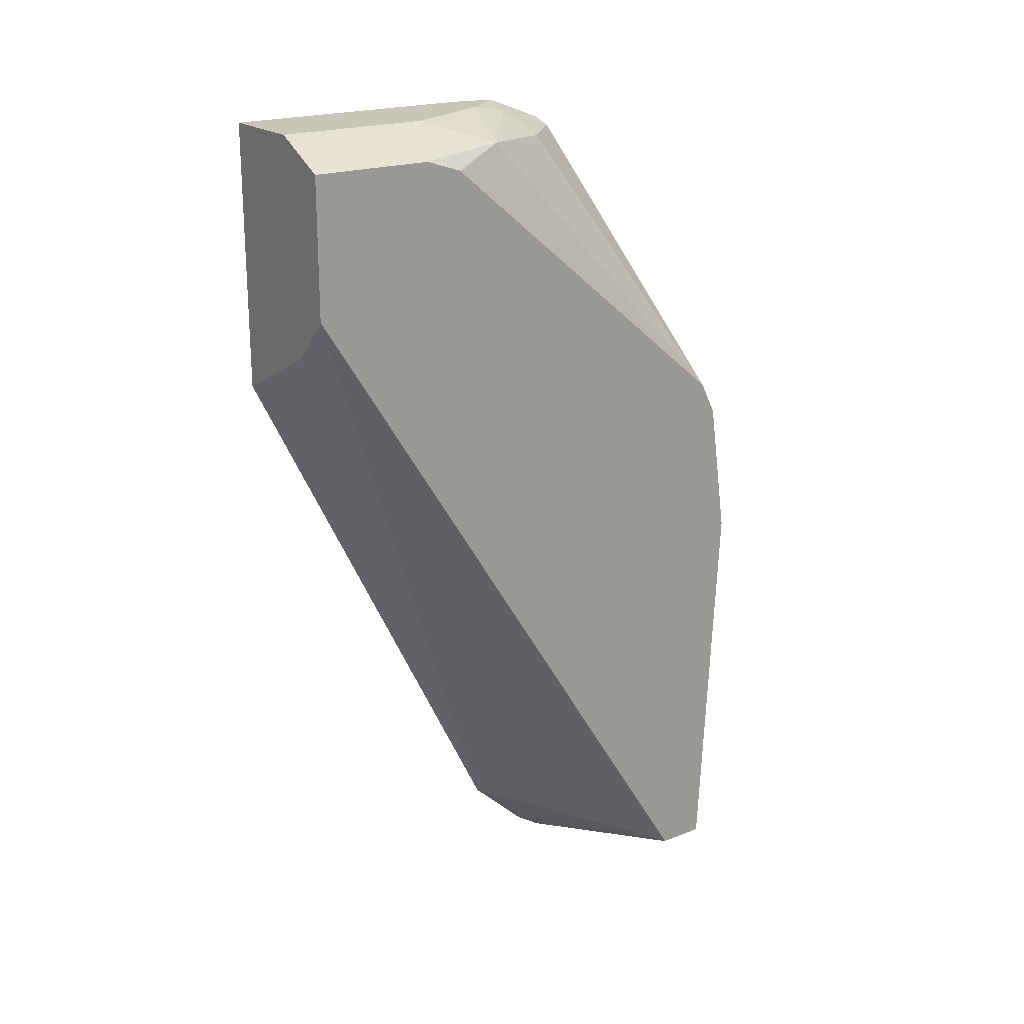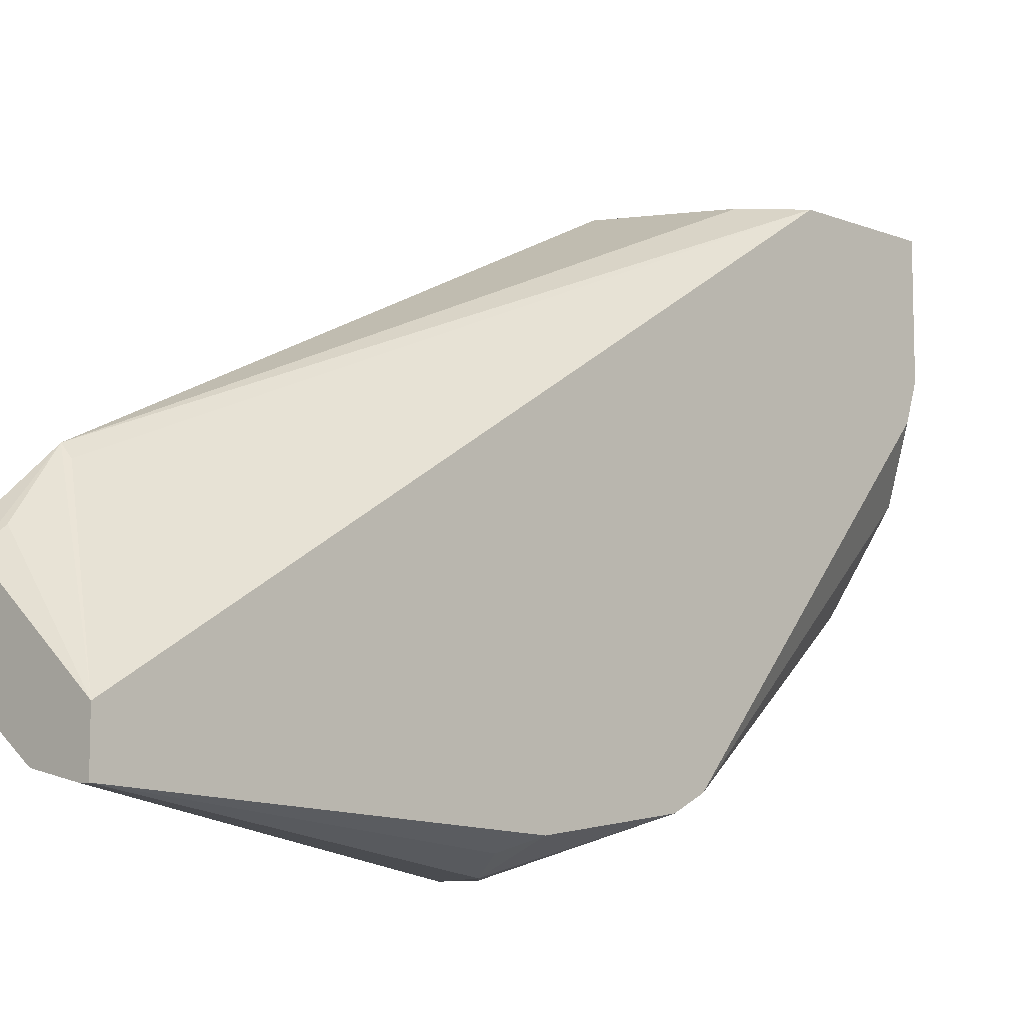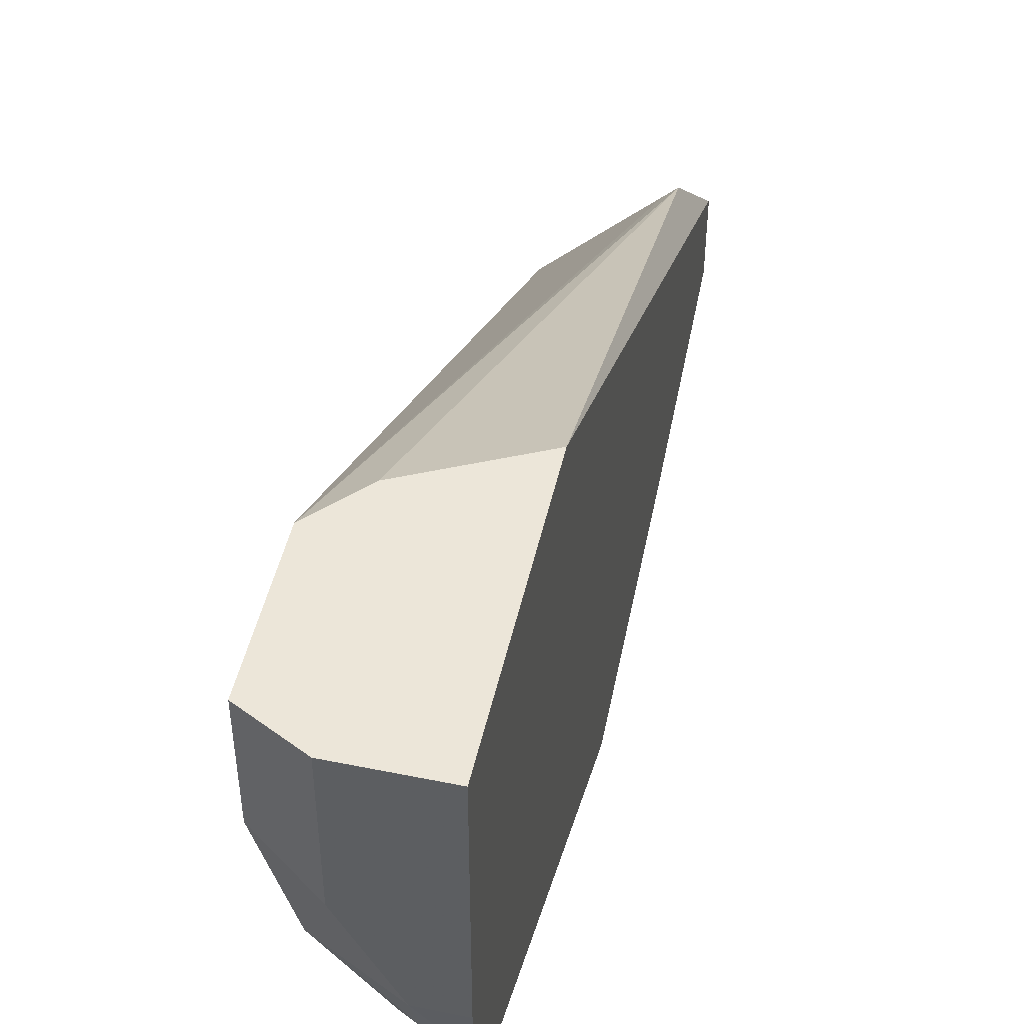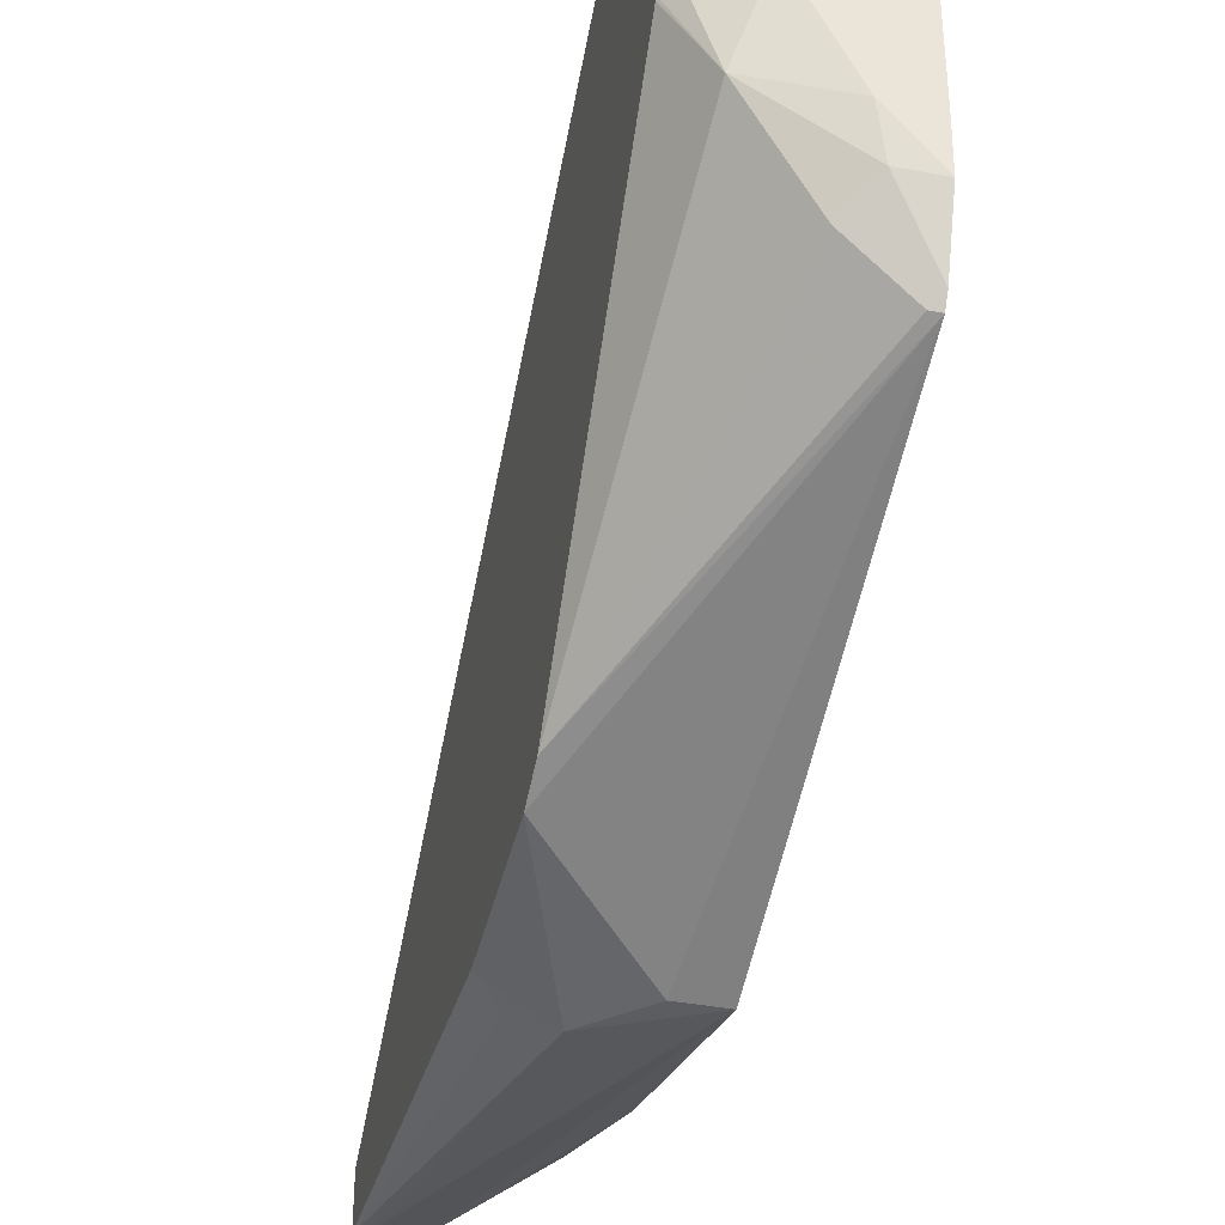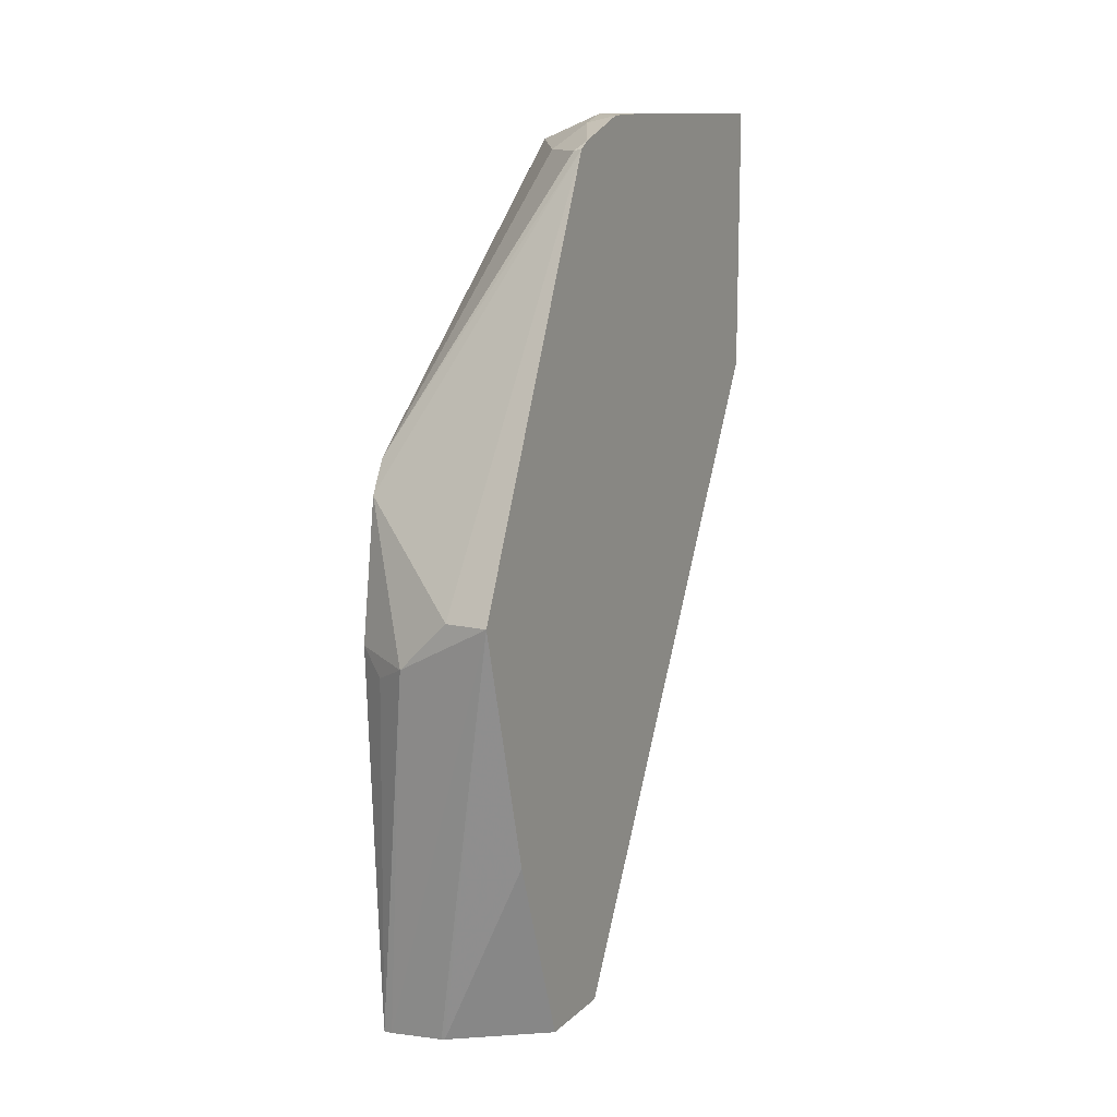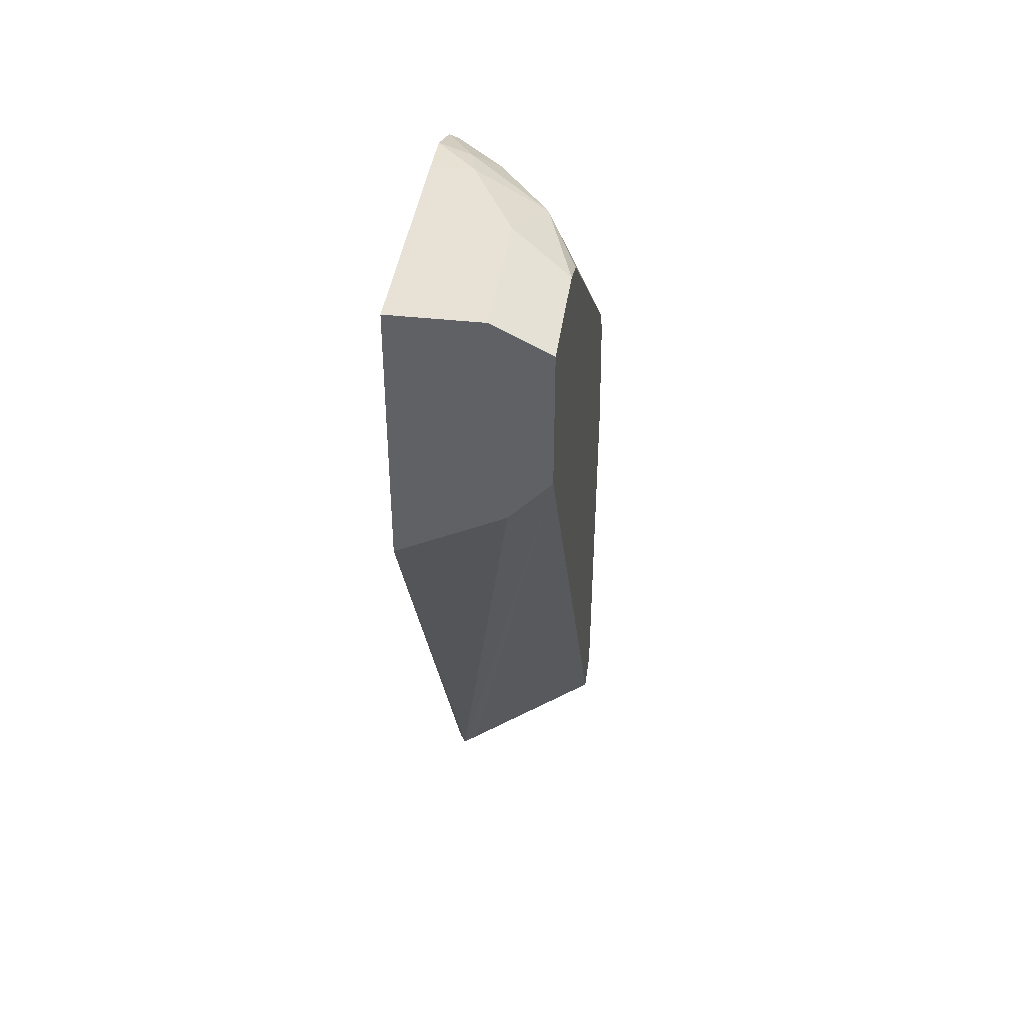
<metadata>
{"format":"obj","ext":"obj","renderer":"f3d","projection":"perspective","resolution":1024,"background":"white","views":[{"elev":20.6,"azim":55.0,"up":"+Y"},{"elev":-9.1,"azim":44.2,"up":"+Z"},{"elev":48.6,"azim":-167.2,"up":"+Z"},{"elev":-37.0,"azim":166.1,"up":"+Z"},{"elev":12.7,"azim":-151.7,"up":"+Y"},{"elev":40.5,"azim":7.8,"up":"+Y"}]}
</metadata>
<code>
v 0.1864 0.2155 0.001464
v 0.1892 0.2168 0.001464
v 0.1864 0.326 0.001464
v 0.1864 -0.0377 -0.136
v 0.1936 -0.01016 -0.107
v 0.2164 0.2304 0.001464
v 0.2241 0.326 0.001464
v 0.1864 0.326 -0.1019
v 0.1864 -0.03881 -0.137
v 0.1966 -0.03881 -0.1407
v 0.1987 -0.03056 -0.1324
v 0.2481 -0.03881 -0.1834
v 0.1987 -0.01016 -0.1121
v 0.2481 0.2563 0.001464
v 0.2309 0.2377 0.001464
v 0.2271 0.3246 0.001464
v 0.2241 0.326 -0.06114
v 0.1864 0.3254 -0.1217
v 0.2038 0.326 -0.1019
v 0.1864 -0.03881 -0.1717
v 0.2481 -0.03881 -0.2038
v 0.2481 0.314 0.001464
v 0.2481 0.314 -0.04915
v 0.2343 0.3158 -0.09171
v 0.1864 0.3162 -0.1457
v 0.2004 0.3226 -0.1188
v 0.2225 -0.03881 -0.1985
v 0.1864 0.04127 -0.1987
v 0.2445 -0.03881 -0.2038
v 0.2241 0.1223 -0.2241
v 0.2377 0.1155 -0.2173
v 0.2481 0.1259 -0.2121
v 0.2481 0.3092 -0.06344
v 0.2106 0.3124 -0.1291
v 0.2481 0.3088 -0.0643
v 0.2481 0.3086 -0.06476
v 0.2481 0.1969 -0.197
v 0.1902 0.3124 -0.1494
v 0.1864 0.3132 -0.1502
v 0.2237 -0.03881 -0.1991
v 0.1864 0.1427 -0.2241
v 0.2038 0.1427 -0.2241
v 0.2481 0.1834 -0.2038
f 21 30 31
f 18 19 26
f 21 31 32
f 21 29 30
f 20 28 27
f 19 24 26
f 18 26 25
f 17 24 19
f 12 23 22
f 16 23 17
f 16 22 23
f 12 14 13
f 12 22 14
f 12 33 23
f 12 35 33
f 23 33 24
f 12 36 35
f 17 23 24
f 24 34 26
f 30 43 32
f 24 35 36
f 12 37 36
f 39 42 41
f 39 43 42
f 37 39 38
f 37 43 39
f 34 37 38
f 30 42 43
f 30 41 42
f 24 33 35
f 30 32 31
f 29 40 41
f 27 41 40
f 27 28 41
f 26 34 38
f 25 26 38
f 25 38 39
f 24 37 34
f 24 36 37
f 29 41 30
f 12 43 37
f 9 29 21
f 12 21 32
f 1 4 5
f 1 9 4
f 1 20 9
f 1 28 20
f 1 41 28
f 1 39 41
f 1 25 39
f 1 18 25
f 1 3 8
f 1 7 3
f 1 16 7
f 1 22 16
f 1 14 22
f 1 15 14
f 1 6 15
f 1 2 6
f 12 32 43
f 1 5 2
f 2 5 6
f 1 8 18
f 3 17 19
f 10 12 11
f 3 7 17
f 9 12 10
f 9 21 12
f 9 40 29
f 9 20 27
f 8 19 18
f 7 16 17
f 9 27 40
f 5 14 15
f 5 13 14
f 5 12 13
f 5 11 12
f 5 10 11
f 5 9 10
f 5 15 6
f 4 9 5
f 3 19 8

</code>
